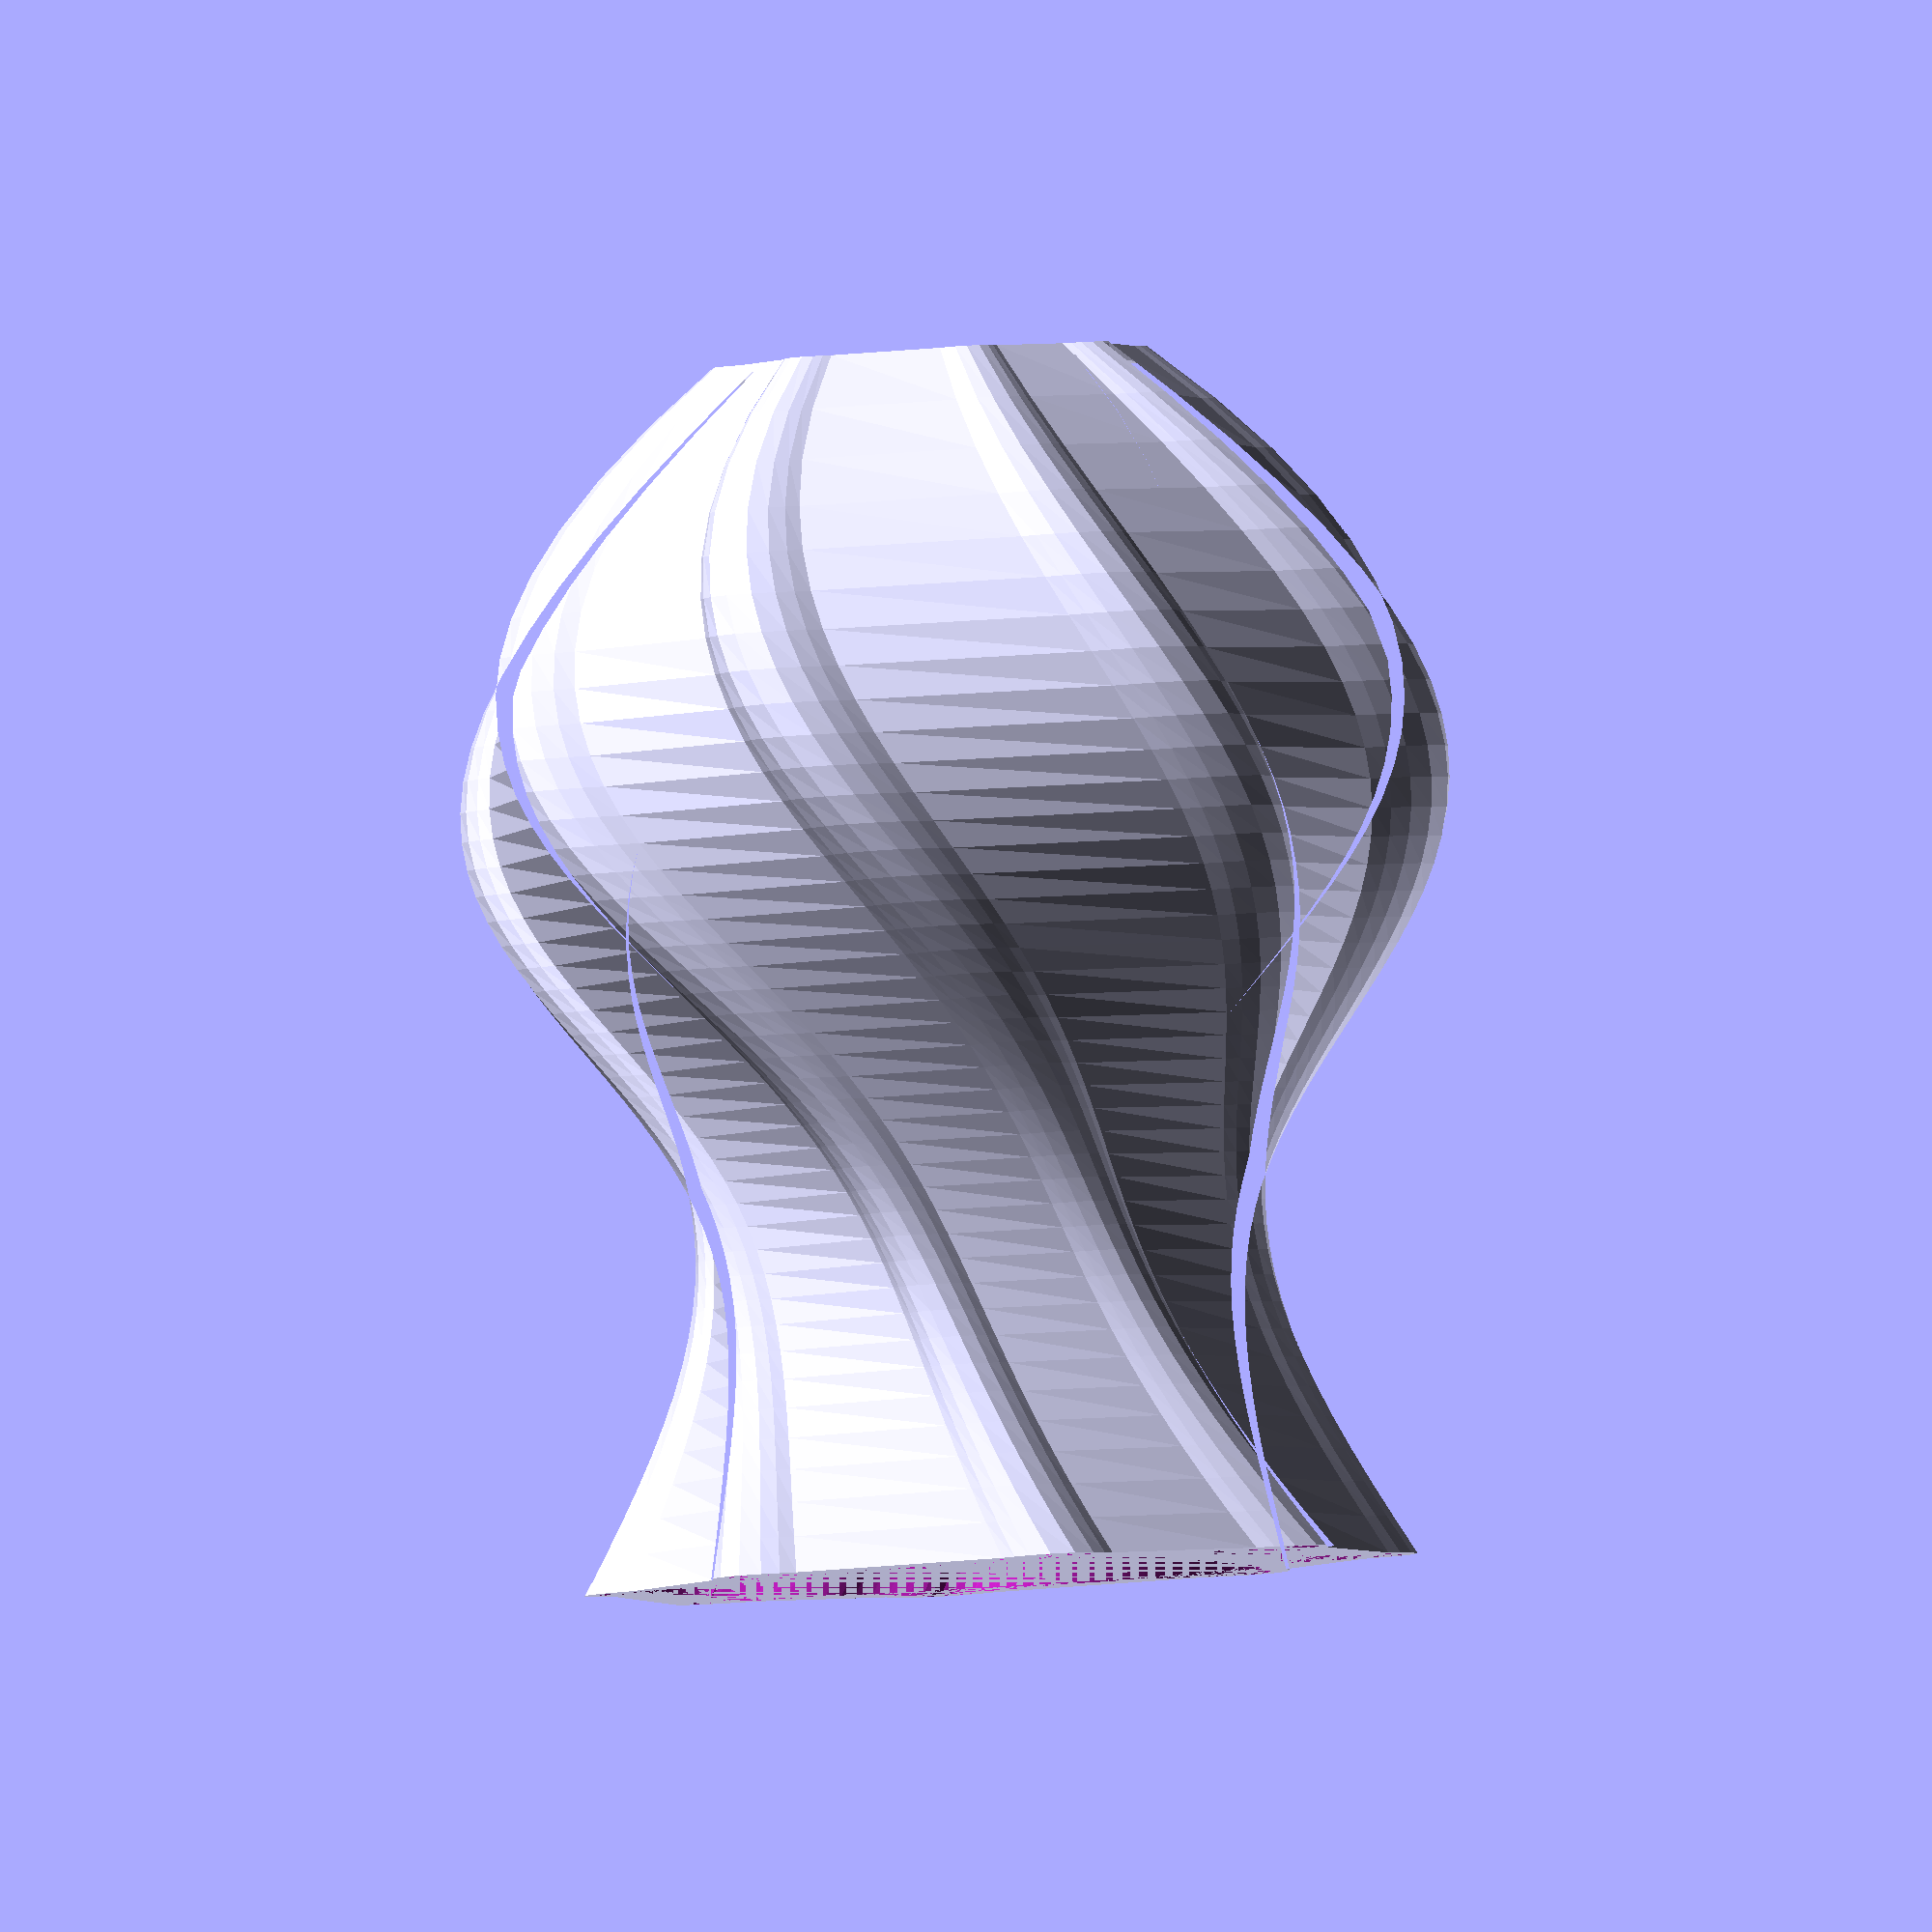
<openscad>

/* [Superformula] */
phi_step = 0.025;
m = 8;
n = 5;
n3 = 8;

/* [Offset] */
d = 0.1;

/* [Curve] */
r1 = 1;
r2 = 2;
h1 = 5;
h2 = 8;
t_step = 0.025;
twist = 90;

module superformula_vase(phi_step, m, n, n3, d, r1, r2, h1, h2, t_step, twist) {

    function cal_sections(shapt_pts, edge_path, twist) =
        let(
            sects = path_scaling_sections(shapt_pts, edge_path),
            leng = len(sects),
            twist_step = twist / leng
        )
        [
            for(i = [0:leng - 1]) 
            [
                for(p = sects[i]) 
                    rotate_p(p, twist_step * i)        
            ]
        ];

    superformula = shape_superformula(phi_step, m, m, n, n, n3);

    edge_path = bezier_curve(t_step, [
        [1, 0, 0],
        [4, 0, 3],
        [2, 0, 4],
        [r1, 0, h1],
        [1, 0, 6],
        [r2, 0, h2],
    ]);

    offseted = bijection_offset(superformula, d);

    edge_path2 = [for(p = edge_path) p + [d, 0, 0]];
    superformula2 = trim_shape(offseted, 3, len(offseted) - 1, epsilon = 0.0001);

    sections = cal_sections(superformula, edge_path, twist);
    outer_sections = cal_sections(superformula2, edge_path2, twist);

    difference() {
        polysections(outer_sections);
        polysections(sections);
    }

    linear_extrude(d) 
        rotate(twist - twist / len(sections)) 
            polygon(superformula2);    
}

superformula_vase(phi_step, m, n, n3, d, r1, r2, h1, h2, t_step, twist);
    
    
/**
 * The dotSCAD library
 * @copyright Justin Lin, 2017
 * @license https://opensource.org/licenses/lgpl-3.0.html
 *
 * @see https://github.com/JustinSDK/dotSCAD
*/

function __to_degree(phi) = 180 / PI * phi;

/**
* rotate_p.scad
*
* @copyright Justin Lin, 2017
* @license https://opensource.org/licenses/lgpl-3.0.html
*
* @see https://openhome.cc/eGossip/OpenSCAD/lib-rotate_p.html
*
**/ 


function _q_rotate_p_3d(p, a, v) = 
    let(
        half_a = a / 2,
        axis = v / norm(v),
        s = sin(half_a),
        x = s * axis[0],
        y = s * axis[1],
        z = s * axis[2],
        w = cos(half_a),
        
        x2 = x + x,
        y2 = y + y,
        z2 = z + z,

        xx = x * x2,
        yx = y * x2,
        yy = y * y2,
        zx = z * x2,
        zy = z * y2,
        zz = z * z2,
        wx = w * x2,
        wy = w * y2,
        wz = w * z2        
    )
    [
        [1 - yy - zz, yx - wz, zx + wy] * p,
        [yx + wz, 1 - xx - zz, zy - wx] * p,
        [zx - wy, zy + wx, 1 - xx - yy] * p
    ];

function _rotx(pt, a) = 
    let(cosa = cos(a), sina = sin(a))
    [
        pt[0], 
        pt[1] * cosa - pt[2] * sina,
        pt[1] * sina + pt[2] * cosa
    ];

function _roty(pt, a) = 
    let(cosa = cos(a), sina = sin(a))
    [
        pt[0] * cosa + pt[2] * sina, 
        pt[1],
        -pt[0] * sina + pt[2] * cosa, 
    ];

function _rotz(pt, a) = 
    let(cosa = cos(a), sina = sin(a))
    [
        pt[0] * cosa - pt[1] * sina,
        pt[0] * sina + pt[1] * cosa,
        pt[2]
    ];

function _rotate_p_3d(point, a) =
    _rotz(_roty(_rotx(point, a[0]), a[1]), a[2]);

function _rotate_p(p, a) =
    let(angle = __to_ang_vect(a))
    len(p) == 3 ? 
        _rotate_p_3d(p, angle) :
        __to2d(
            _rotate_p_3d(__to3d(p), angle)
        );


function _q_rotate_p(p, a, v) =
    len(p) == 3 ? 
        _q_rotate_p_3d(p, a, v) :
        __to2d(
            _q_rotate_p_3d(__to3d(p), a, v)
        );

function rotate_p(point, a, v) =
    is_undef(v) ? _rotate_p(point, a) : _q_rotate_p(point, a, v);


/**
* polysections.scad
*
* @copyright Justin Lin, 2017
* @license https://opensource.org/licenses/lgpl-3.0.html
*
* @see https://openhome.cc/eGossip/OpenSCAD/lib-polysections.html
*
**/


module polysections(sections, triangles = "SOLID") {

    function side_indexes(sects, begin_idx = 0) = 
        let(       
            leng_sects = len(sects),
            leng_pts_sect = len(sects[0]),
            range_j = [begin_idx:leng_pts_sect:begin_idx + (leng_sects - 2) * leng_pts_sect],
            range_i = [0:leng_pts_sect - 1]
        ) 
        concat(
            [
                for(j = range_j)
                    for(i = range_i) 
                        [
                            j + i, 
                            j + (i + 1) % leng_pts_sect, 
                            j + (i + 1) % leng_pts_sect + leng_pts_sect
                        ]
            ],
            [
                for(j = range_j)
                    for(i = range_i) 
                        [
                            j + i, 
                            j + (i + 1) % leng_pts_sect + leng_pts_sect , 
                            j + i + leng_pts_sect
                        ]
            ]      
        );

    function search_at(f_sect, p, leng_pts_sect, i = 0) =  
        i < leng_pts_sect ?
            (p == f_sect[i] ? i : search_at(f_sect, p, leng_pts_sect, i + 1)) : -1;
    
    function the_same_after_twisting(f_sect, l_sect, leng_pts_sect) =
        let(
            found_at_i = search_at(f_sect, l_sect[0], leng_pts_sect)
        )
        found_at_i <= 0 ? false : 
            l_sect == concat(
                [for(i = found_at_i; i < leng_pts_sect; i = i + 1) f_sect[i]],
                [for(i = 0; i < found_at_i; i = i + 1) f_sect[i]]
            ); 

    function to_v_pts(sects) = 
            [
            for(sect = sects) 
                for(pt = sect) 
                    pt
            ];                   

    module solid_sections(sects) {
        
        leng_sects = len(sects);
        leng_pts_sect = len(sects[0]);
        first_sect = sects[0];
        last_sect = sects[leng_sects - 1];
   
        v_pts = [
            for(sect = sects) 
                for(pt = sect) 
                    pt
        ];

        begin_end_the_same =
            first_sect == last_sect || 
            the_same_after_twisting(first_sect, last_sect, leng_pts_sect);

        if(begin_end_the_same) {
            f_idxes = side_indexes(sects);

            polyhedron(
                v_pts, 
                f_idxes
            ); 

            // hook for testing
            test_polysections_solid(v_pts, f_idxes);
        } else {
            range_i = [0:leng_pts_sect - 1];
            first_idxes = [for(i = range_i) leng_pts_sect - 1 - i];  
            last_idxes = [
                for(i = range_i) 
                    i + leng_pts_sect * (leng_sects - 1)
            ];    

            f_idxes = concat([first_idxes], side_indexes(sects), [last_idxes]);
            
            polyhedron(
                v_pts, 
                f_idxes
            );   

            // hook for testing
            test_polysections_solid(v_pts, f_idxes);             
        }
    }

    module hollow_sections(sects) {
        leng_sects = len(sects);
        leng_sect = len(sects[0]);
        half_leng_sect = leng_sect / 2;
        half_leng_v_pts = leng_sects * half_leng_sect;

        function strip_sects(begin_idx, end_idx) = 
            [
                for(i = 0; i < leng_sects; i = i + 1) 
                    [
                        for(j = begin_idx; j <= end_idx; j = j + 1)
                            sects[i][j]
                    ]
            ]; 

        function first_idxes() = 
            [
                for(i = 0; i < half_leng_sect; i = i + 1) 
                    [
                       i,
                       i + half_leng_v_pts,
                       (i + 1) % half_leng_sect + half_leng_v_pts, 
                       (i + 1) % half_leng_sect
                    ] 
            ];

        function last_idxes(begin_idx) = 
            [
                for(i = 0; i < half_leng_sect; i = i + 1) 
                    [
                       begin_idx + i,
                       begin_idx + (i + 1) % half_leng_sect,
                       begin_idx + (i + 1) % half_leng_sect + half_leng_v_pts,
                       begin_idx + i + half_leng_v_pts
                    ]     
            ];            

        outer_sects = strip_sects(0, half_leng_sect - 1);
        inner_sects = strip_sects(half_leng_sect, leng_sect - 1);

        outer_v_pts =  to_v_pts(outer_sects);
        inner_v_pts = to_v_pts(inner_sects);

        outer_idxes = side_indexes(outer_sects);
        inner_idxes = [ 
            for(idxes = side_indexes(inner_sects, half_leng_v_pts))
                __reverse(idxes)
        ];

        first_outer_sect = outer_sects[0];
        last_outer_sect = outer_sects[leng_sects - 1];
        first_inner_sect = inner_sects[0];
        last_inner_sect = inner_sects[leng_sects - 1];
        
        leng_pts_sect = len(first_outer_sect);

        begin_end_the_same = 
           (first_outer_sect == last_outer_sect && first_inner_sect == last_inner_sect) ||
           (
               the_same_after_twisting(first_outer_sect, last_outer_sect, leng_pts_sect) && 
               the_same_after_twisting(first_inner_sect, last_inner_sect, leng_pts_sect)
           ); 

        v_pts = concat(outer_v_pts, inner_v_pts);

        if(begin_end_the_same) {
            f_idxes = concat(outer_idxes, inner_idxes);

            polyhedron(
                v_pts,
                f_idxes
            );      

            // hook for testing
            test_polysections_solid(v_pts, f_idxes);                     
        } else {
            first_idxes = first_idxes();
            last_idxes = last_idxes(half_leng_v_pts - half_leng_sect);

            f_idxes = concat(first_idxes, outer_idxes, inner_idxes, last_idxes);
            
            polyhedron(
                v_pts,
                f_idxes
            ); 

            // hook for testing
            test_polysections_solid(v_pts, f_idxes);              
        }
    }
    
    module triangles_defined_sections() {
        module tri_sections(tri1, tri2) {
            hull() polyhedron(
                points = concat(tri1, tri2),
                faces = [
                    [0, 1, 2], 
                    [3, 5, 4], 
                    [1, 3, 4], [2, 1, 4], [2, 3, 0], 
                    [0, 3, 1], [2, 4, 5], [2, 5, 3]
                ]
            );  
        }

        module two_sections(section1, section2) {
            for(idx = triangles) {
               tri_sections(
                    [
                        section1[idx[0]], 
                        section1[idx[1]], 
                        section1[idx[2]]
                    ], 
                    [
                        section2[idx[0]], 
                        section2[idx[1]], 
                        section2[idx[2]]
                    ]
                );
            }
        }
        
        for(i = [0:len(sections) - 2]) {
             two_sections(
                 sections[i], 
                 sections[i + 1]
             );
        }
    }
    
    if(triangles == "SOLID") {
        solid_sections(sections);
    } else if(triangles == "HOLLOW") {
        hollow_sections(sections);
    }
    else {
        triangles_defined_sections();
    }
}

// override it to test

module test_polysections_solid(points, faces) {

}

function __to3d(p) = [p[0], p[1], 0];

function __lines_from(pts, closed = false) = 
    let(
        leng = len(pts),
        endi = leng - 1
    )
    concat(
        [for(i = 0; i < endi; i = i + 1) [pts[i], pts[i + 1]]], 
        closed ? [[pts[len(pts) - 1], pts[0]]] : []
    );
    

function __line_intersection(line_pts1, line_pts2, epsilon = 0.0001) = 
    let(
        a1 = line_pts1[0],
        a2 = line_pts1[1],
        b1 = line_pts2[0],
        b2 = line_pts2[1],
        a = a2 - a1, 
        b = b2 - b1, 
        s = b1 - a1
    )
    abs(cross(a, b)) < epsilon ? [] :  // they are parallel or conincident edges
        a1 + a * cross(s, b) / cross(a, b);

function __m_scaling_to_3_elems_scaling_vect(s) =
     let(leng = len(s))
     leng == 3 ? s : (
         leng == 2 ? [s[0], s[1], 1] : [s[0], 1, 1]
     );

function __m_scaling_to_scaling_vect(s) = is_num(s) ? [s, s, s] : __m_scaling_to_3_elems_scaling_vect(s);

function __m_scaling(s) = 
    let(v = __m_scaling_to_scaling_vect(s))
    [
        [v[0], 0, 0, 0],
        [0, v[1], 0, 0],
        [0, 0, v[2], 0],
        [0, 0, 0, 1]
    ];

/**
* bijection_offset.scad
*
* @copyright Justin Lin, 2019
* @license https://opensource.org/licenses/lgpl-3.0.html
*
* @see https://openhome.cc/eGossip/OpenSCAD/lib-bijection_offset.html
*
**/

    
function _bijection_inward_edge_normal(edge) =  
    let(
        pt1 = edge[0],
        pt2 = edge[1],
        dx = pt2[0] - pt1[0],
        dy = pt2[1] - pt1[1],
        edge_leng = norm([dx, dy])
    )
    [-dy / edge_leng, dx / edge_leng];

function _bijection_outward_edge_normal(edge) = -1 * _bijection_inward_edge_normal(edge);

function _bijection_offset_edge(edge, dx, dy) = 
    let(
        pt1 = edge[0],
        pt2 = edge[1],
        dxy = [dx, dy]
    )
    [pt1 + dxy, pt2 + dxy];
    
function _bijection__bijection_offset_edges(edges, d) = 
    [ 
        for(edge = edges)
        let(
            ow_normal = _bijection_outward_edge_normal(edge),
            dx = ow_normal[0] * d,
            dy = ow_normal[1] * d
        )
        _bijection_offset_edge(edge, dx, dy)
    ];

function bijection_offset(pts, d, epsilon = 0.0001) = 
    let(
        es = __lines_from(pts, true), 
        offset_es = _bijection__bijection_offset_edges(es, d),
        leng = len(offset_es),
        last_p = __line_intersection(offset_es[leng - 1], offset_es[0], epsilon)
    )
    concat(
        [
            for(i = 0; i < leng - 1; i = i + 1)
            let(
                this_edge = offset_es[i],
                next_edge = offset_es[i + 1],
                p = __line_intersection(this_edge, next_edge, epsilon)
            )
            // p == p to avoid [nan, nan], because [nan, nan] != [nan, nan]
            if(p != [] && p == p) p
        ],
        last_p != [] && last_p == last_p ? [last_p] : []
    );
    

function __ra_to_xy(r, a) = [r * cos(a), r * sin(a)];

function __to2d(p) = [p[0], p[1]];

function __in_line(line_pts, pt, epsilon = 0.0001) =
    let(
        pts = len(line_pts[0]) == 2 ? [for(p = line_pts) __to3d(p)] : line_pts,
        pt3d = len(pt) == 2 ? __to3d(pt) : pt,
        v1 = pts[0] - pt3d, 
        v2 = pts[1] - pt3d
    )
    (norm(cross(v1, v2)) < epsilon) && ((v1 * v2) <= epsilon);

/**
* shape_superformula.scad
*
* @copyright Justin Lin, 2017
* @license https://opensource.org/licenses/lgpl-3.0.html
*
* @see https://openhome.cc/eGossip/OpenSCAD/lib-shape_superformula.html
*
**/ 


function _superformula_r(angle, m1, m2, n1, n2 = 1, n3 = 1, a = 1, b = 1) = 
    pow(
        pow(abs(cos(m1 * angle / 4) / a), n2) + 
        pow(abs(sin(m2 * angle / 4) / b), n3),
        - 1 / n1    
    );

function shape_superformula(phi_step, m1, m2, n1, n2 = 1, n3 = 1, a = 1, b = 1) = 
   let(tau = PI * 2)
   [
        for(phi = 0; phi <= tau; phi = phi + phi_step) 
            let(
                angle = __to_degree(phi),
                r = _superformula_r(angle, m1, m2, n1, n2, n3, a, b)
            )
            __ra_to_xy(r, angle)
   ];

/**
* path_scaling_sections.scad
*
* @copyright Justin Lin, 2019
* @license https://opensource.org/licenses/lgpl-3.0.html
*
* @see https://openhome.cc/eGossip/OpenSCAD/lib-path_scaling_sections.html
*
**/


function path_scaling_sections(shape_pts, edge_path) = 
    let(
        start_point = edge_path[0],
        base_leng = norm(start_point),
        scaling_matrice = [
            for(p = edge_path) 
            let(s = norm([p[0], p[1], 0]) / base_leng)
            __m_scaling([s, s, 1])
        ],
        leng_edge_path = len(edge_path)
    )
    __reverse([
        for(i = 0; i < leng_edge_path; i = i + 1)
        [
            for(p = shape_pts) 
            let(scaled_p = scaling_matrice[i] * [p[0], p[1], edge_path[i][2], 1])
            [scaled_p[0], scaled_p[1], scaled_p[2]]
        ]
    ]);

function __reverse(vt) = [for(i = len(vt) - 1; i >= 0; i = i - 1) vt[i]];

/**
* bezier_curve.scad
*
* @copyright Justin Lin, 2017
* @license https://opensource.org/licenses/lgpl-3.0.html
*
* @see https://openhome.cc/eGossip/OpenSCAD/lib-bezier_curve.html
*
**/ 


function _combi(n, k) =
    let(  
        bi_coef = [      
               [1],     // n = 0: for padding
              [1,1],    // n = 1: for Linear curves, how about drawing a line directly?
             [1,2,1],   // n = 2: for Quadratic curves
            [1,3,3,1]   // n = 3: for Cubic Bézier curves
        ]  
    )
    n < len(bi_coef) ? bi_coef[n][k] : (
        k == 0 ? 1 : (_combi(n, k - 1) * (n - k + 1) / k)
    );
        
function bezier_curve_coordinate(t, pn, n, i = 0) = 
    i == n + 1 ? 0 : 
        (_combi(n, i) * pn[i] * pow(1 - t, n - i) * pow(t, i) + 
            bezier_curve_coordinate(t, pn, n, i + 1));
        
function _bezier_curve_point(t, points) = 
    let(n = len(points) - 1) 
    [
        bezier_curve_coordinate(
            t, 
            [for(p = points) p[0]], 
            n
        ),
        bezier_curve_coordinate(
            t,  
            [for(p = points) p[1]], 
            n
        ),
        bezier_curve_coordinate(
            t, 
            [for(p = points) p[2]], 
            n
        )
    ];

function bezier_curve(t_step, points) = 
    let(
        pts = concat([
            for(t = 0; t < ceil(1 / t_step); t = t + 1)
                _bezier_curve_point(t * t_step, points)
        ], [_bezier_curve_point(1, points)])
    ) 
    len(points[0]) == 3 ? pts : [for(pt = pts) __to2d(pt)];


/**
* trim_shape.scad
*
* @copyright Justin Lin, 2019
* @license https://opensource.org/licenses/lgpl-3.0.html
*
* @see https://openhome.cc/eGossip/OpenSCAD/lib-trim_shape.html
*
**/


function _trim_shape_any_intersection_sub(lines, line, lines_leng, i, epsilon) =
    let(
        p = __line_intersection(lines[i], line, epsilon)
    )
    (p != [] && __in_line(line, p, epsilon) && __in_line(lines[i], p, epsilon)) ? [i, p] : _trim_shape_any_intersection(lines, line, lines_leng, i + 1, epsilon);

// return [idx, [x, y]] or []
function _trim_shape_any_intersection(lines, line, lines_leng, i, epsilon) =
    i == lines_leng ? [] : _trim_shape_any_intersection_sub(lines, line, lines_leng, i, epsilon);

function _trim_sub(lines, leng, epsilon) = 
    let(
        current_line = lines[0],
        next_line = lines[1],
        lines_from_next = [for(j = 1; j < leng; j = j + 1) lines[j]],
        lines_from_next2 = [for(j = 2; j < leng; j = j + 1) lines[j]],
        current_p = current_line[0],
        leng_lines_from_next2 = len(lines_from_next2),
        inter_p = _trim_shape_any_intersection(lines_from_next2, current_line, leng_lines_from_next2, 0, epsilon)
    )
    // no intersecting pt, collect current_p and trim remain lines
    inter_p == [] ? (concat([current_p], _trim_shape_trim_lines(lines_from_next, epsilon))) : (
        // collect current_p, intersecting pt and the last pt
        (leng == 3 || (inter_p[0] == (leng_lines_from_next2 - 1))) ? [current_p, inter_p[1], lines[leng - 1]] : (
            // collect current_p, intersecting pt and trim remain lines
            concat([current_p, inter_p[1]], 
                _trim_shape_trim_lines([for(i = inter_p[0] + 1; i < leng_lines_from_next2; i = i + 1) lines_from_next2[i]], epsilon)
            )
        )
    );
    
function _trim_shape_trim_lines(lines, epsilon) = 
    let(leng = len(lines))
    leng > 2 ? _trim_sub(lines, leng, epsilon) : _trim_shape_collect_pts_from(lines, leng);

function _trim_shape_collect_pts_from(lines, leng) = 
    concat([for(line = lines) line[0]], [lines[leng - 1][1]]);

function trim_shape(shape_pts, from, to, epsilon = 0.0001) = 
    let(
        pts = [for(i = from; i <= to; i = i + 1) shape_pts[i]],
        trimmed = _trim_shape_trim_lines(__lines_from(pts), epsilon)
    )
    len(shape_pts) == len(trimmed) ? trimmed : trim_shape(trimmed, 0, len(trimmed) - 1, epsilon);


function __to_3_elems_ang_vect(a) =
     let(leng = len(a))
     leng == 3 ? a : (
         leng == 2 ? [a[0], a[1], 0] :  [a[0], 0, 0]
     );

function __to_ang_vect(a) = is_num(a) ? [0, 0, a] : __to_3_elems_ang_vect(a);


</openscad>
<views>
elev=272.5 azim=164.2 roll=356.7 proj=o view=wireframe
</views>
